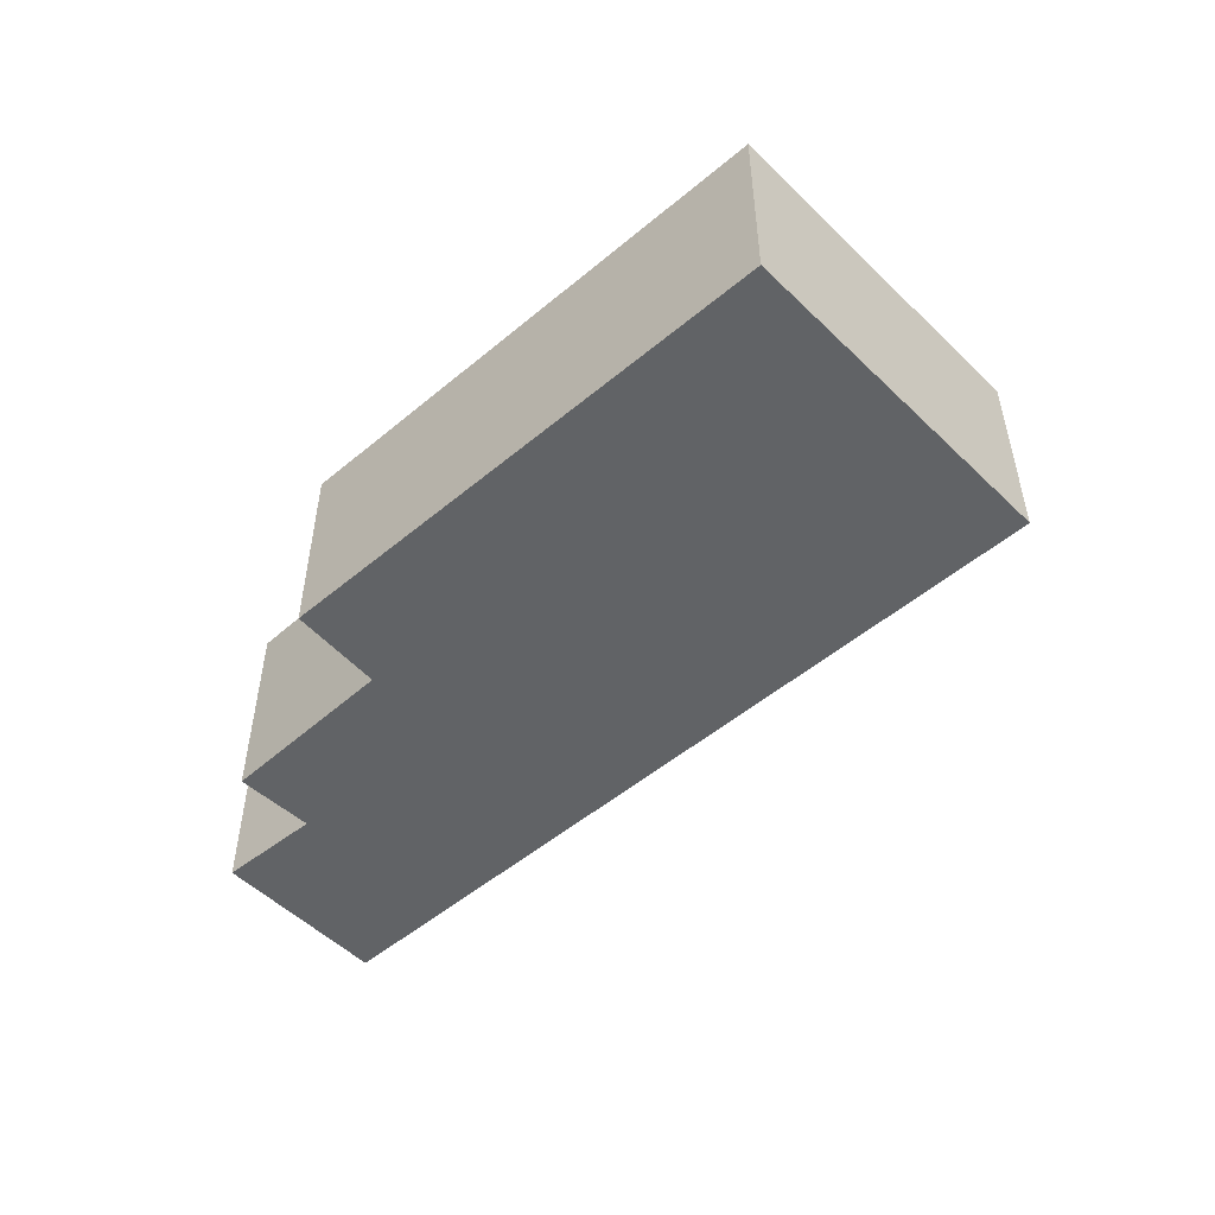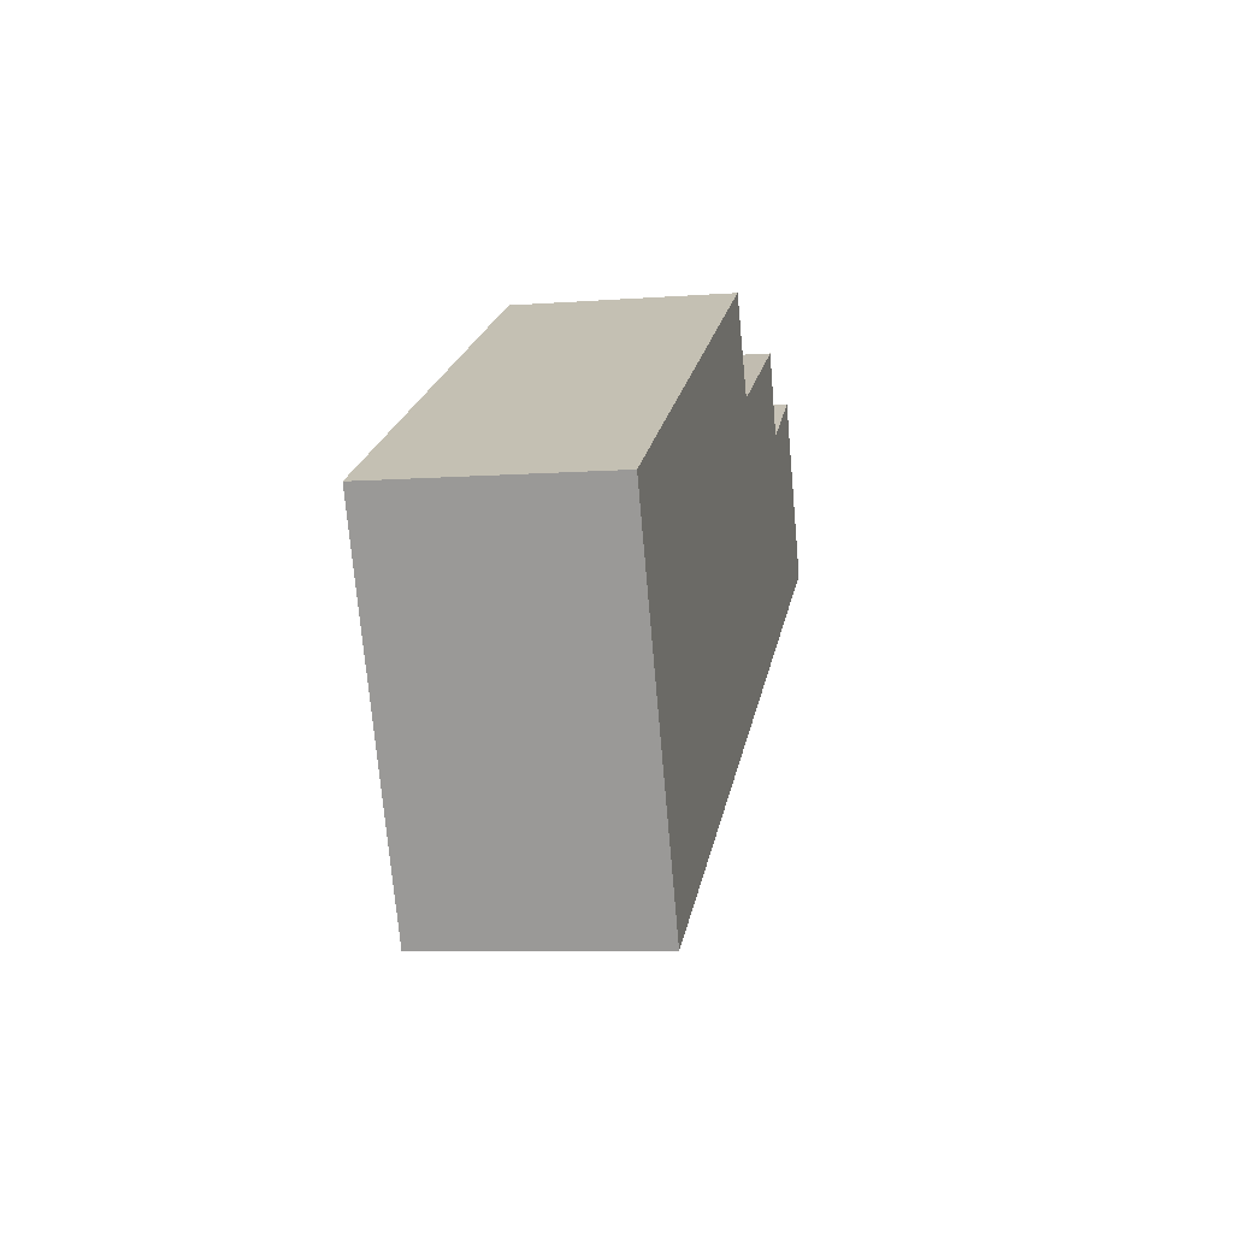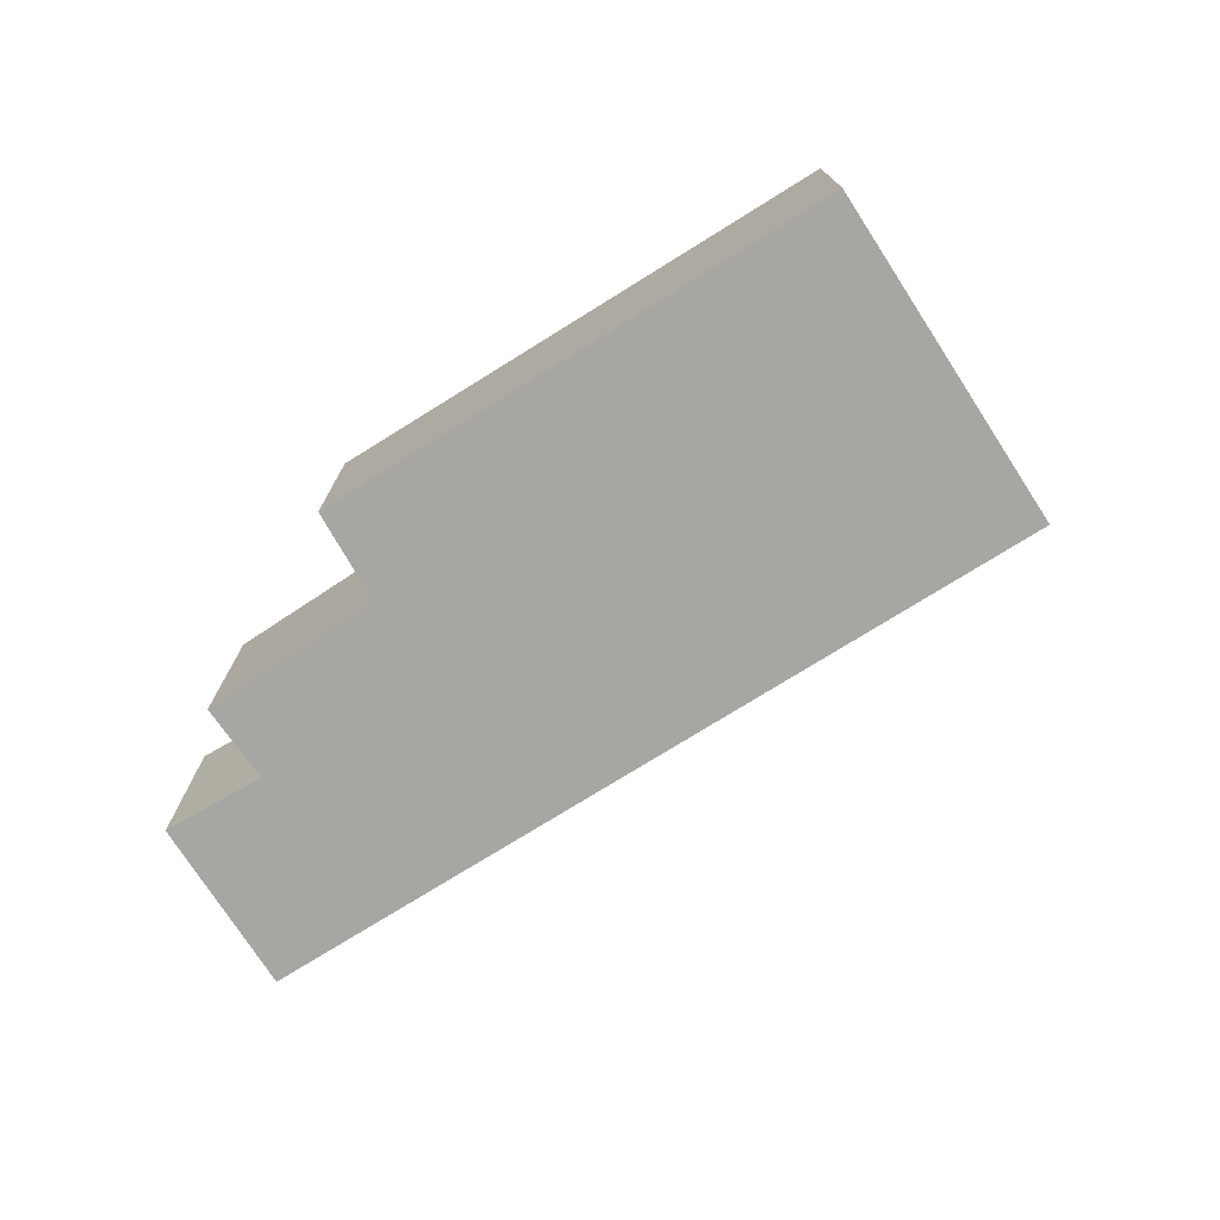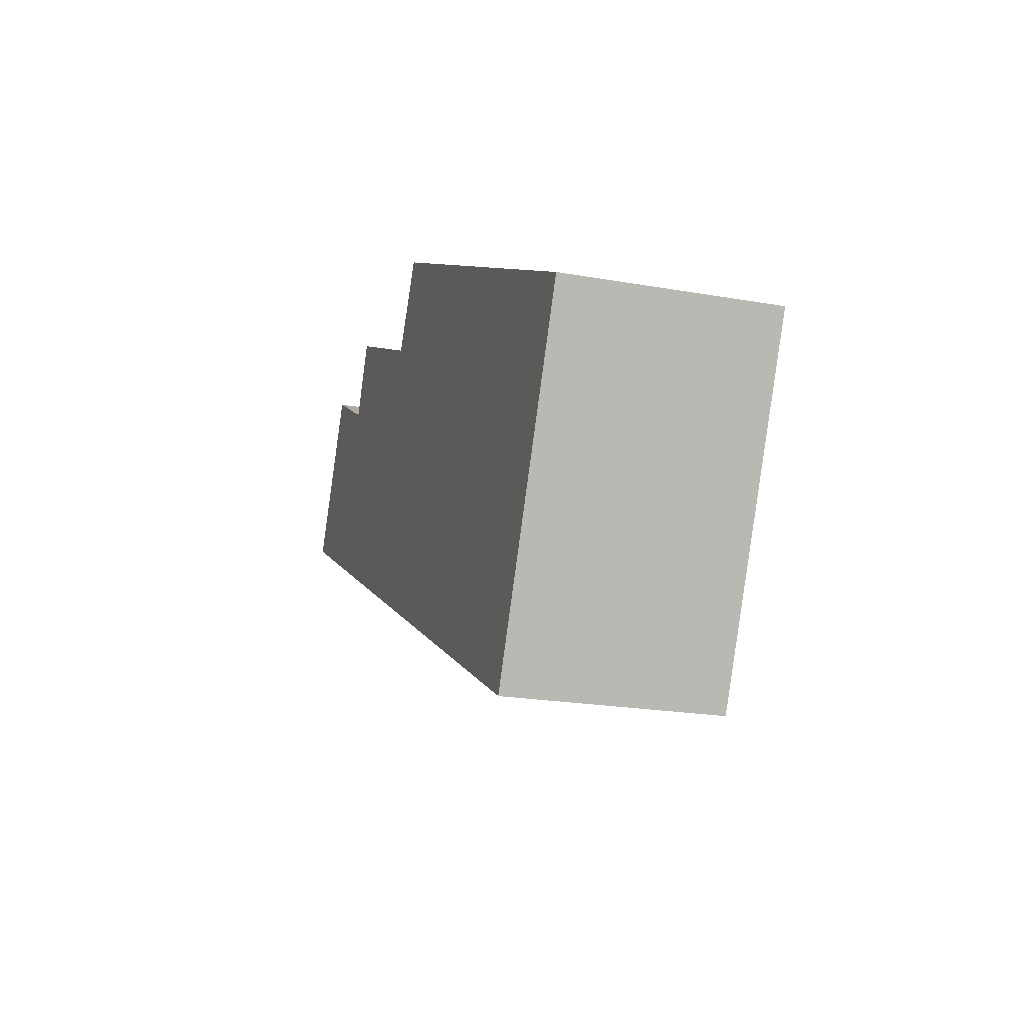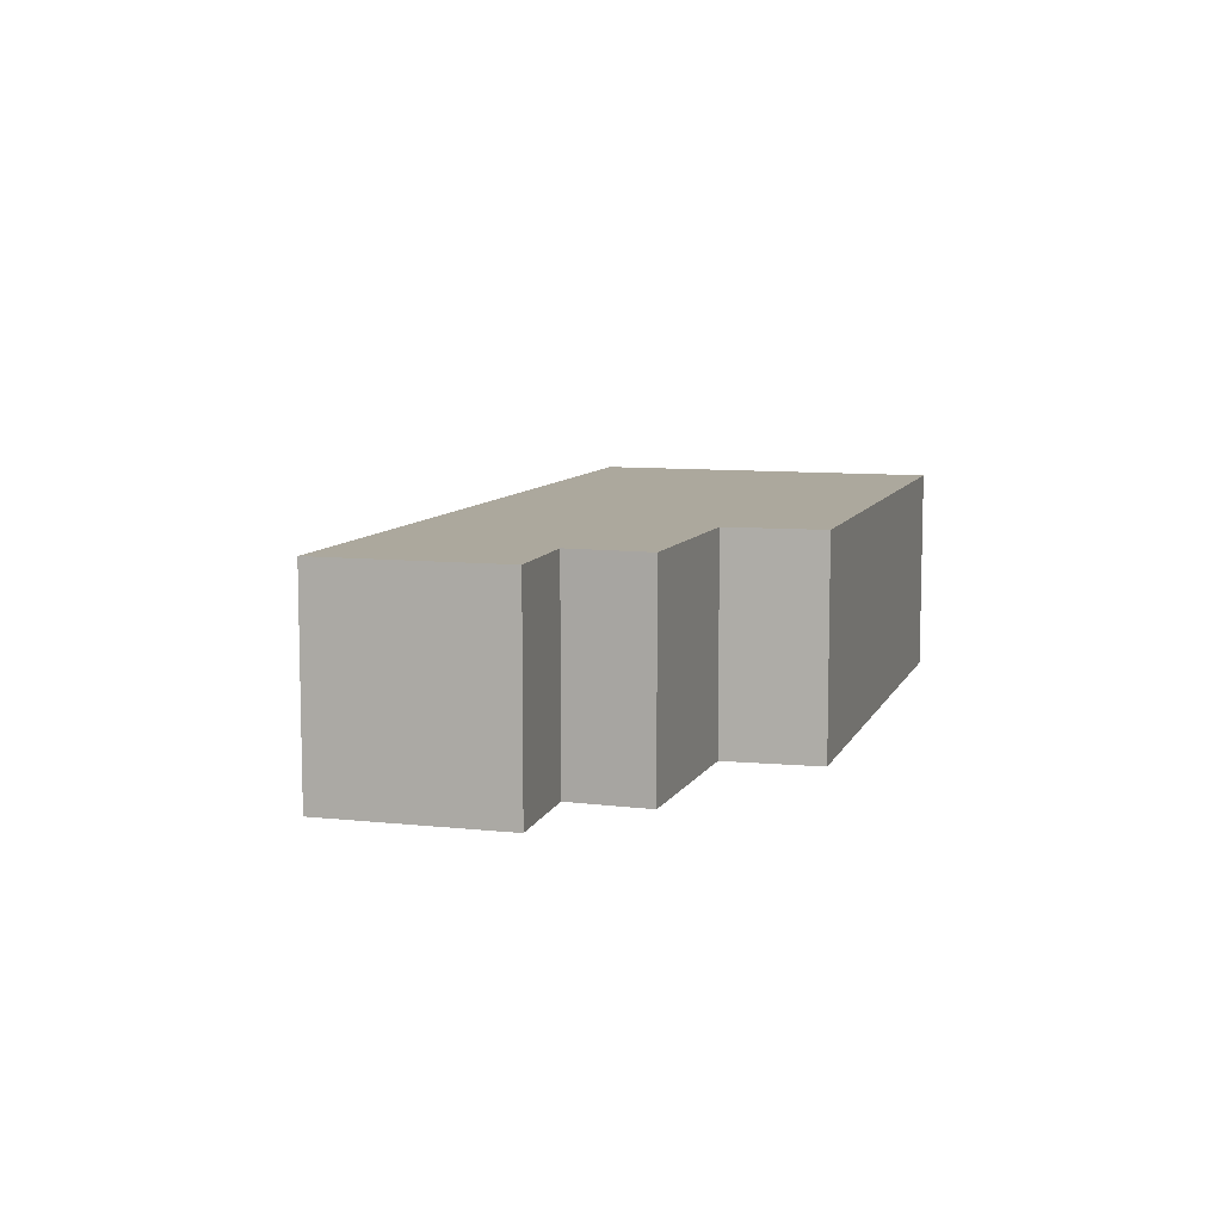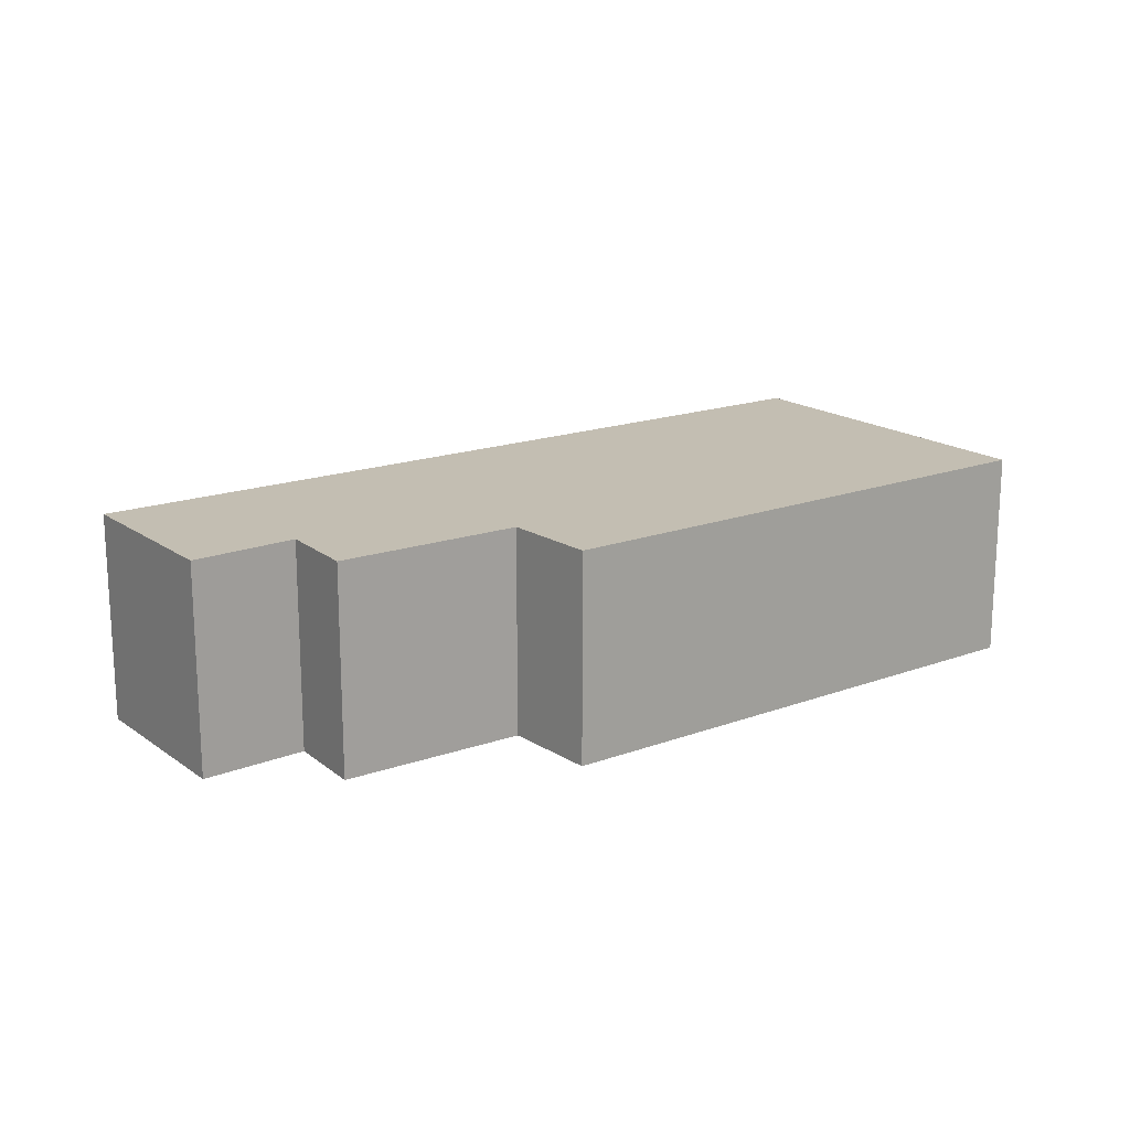
<metadata>
{"format":"obj","ext":"obj","renderer":"f3d","projection":"perspective","resolution":1024,"background":"white","views":[{"elev":-50.8,"azim":70.6,"up":"+Y"},{"elev":-8.6,"azim":101.1,"up":"+Z"},{"elev":-74.1,"azim":60.1,"up":"+Y"},{"elev":-21.6,"azim":72.7,"up":"+Z"},{"elev":8.6,"azim":-45.5,"up":"+Y"},{"elev":17.3,"azim":-8.2,"up":"+Y"}]}
</metadata>
<code>
v  10.68 2.427 -0.907
v  4.461 2.427 1.154
v  5.039 2.427 2.129
v  2.086 2.427 1.276
v  2.493 2.427 2.142
v  0 2.427 1.486e-16
v  8.473 2.427 -4.492
v  10.56 2.427 -1.141
v  8.779 2.427 -4.654
v  1.006 2.427 1.903
v  2.493 -1.312e-16 2.142
v  4.461 -7.066e-17 1.154
v  5.039 -1.304e-16 2.129
v  10.68 5.554e-17 -0.907
v  1.006 -1.165e-16 1.903
v  2.086 -7.813e-17 1.276
v  0 0 0
v  8.779 2.85e-16 -4.654
v  10.56 6.987e-17 -1.141
v  8.473 2.751e-16 -4.492
g defaultobject
f 1 2 3
f 2 4 5
f 4 2 6
f 6 2 7
f 7 2 1
f 7 1 8
f 7 8 9
f 6 10 4
f 11 2 5
f 2 11 12
f 13 1 3
f 1 13 14
f 15 4 10
f 4 15 16
f 12 3 2
f 3 12 13
f 17 10 6
f 10 17 15
f 16 5 4
f 5 16 11
f 14 8 1
f 8 14 9
f 9 14 18
f 18 14 19
f 18 7 9
f 7 18 6
f 6 18 17
f 17 18 20
f 13 19 14
f 19 13 18
f 18 13 20
f 20 13 12
f 20 12 17
f 17 12 16
f 16 12 11
f 17 16 15

</code>
